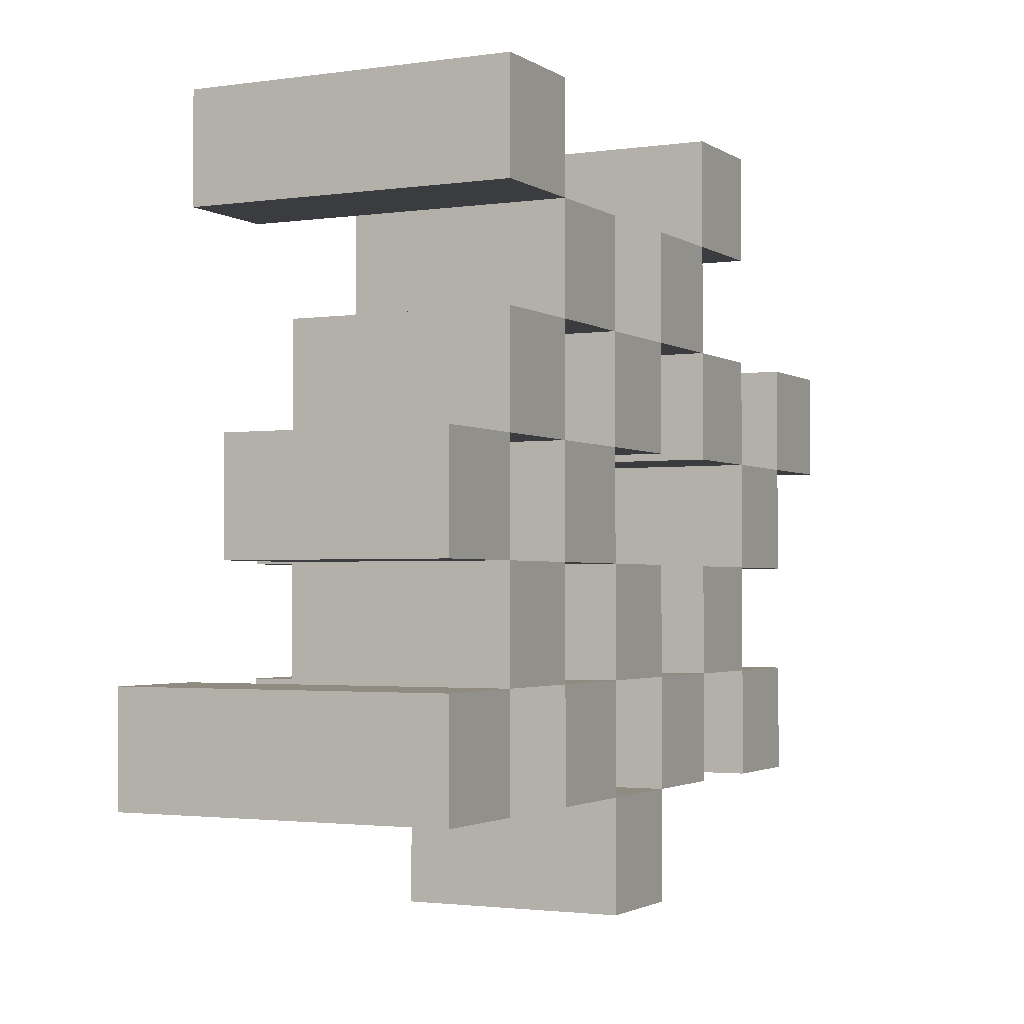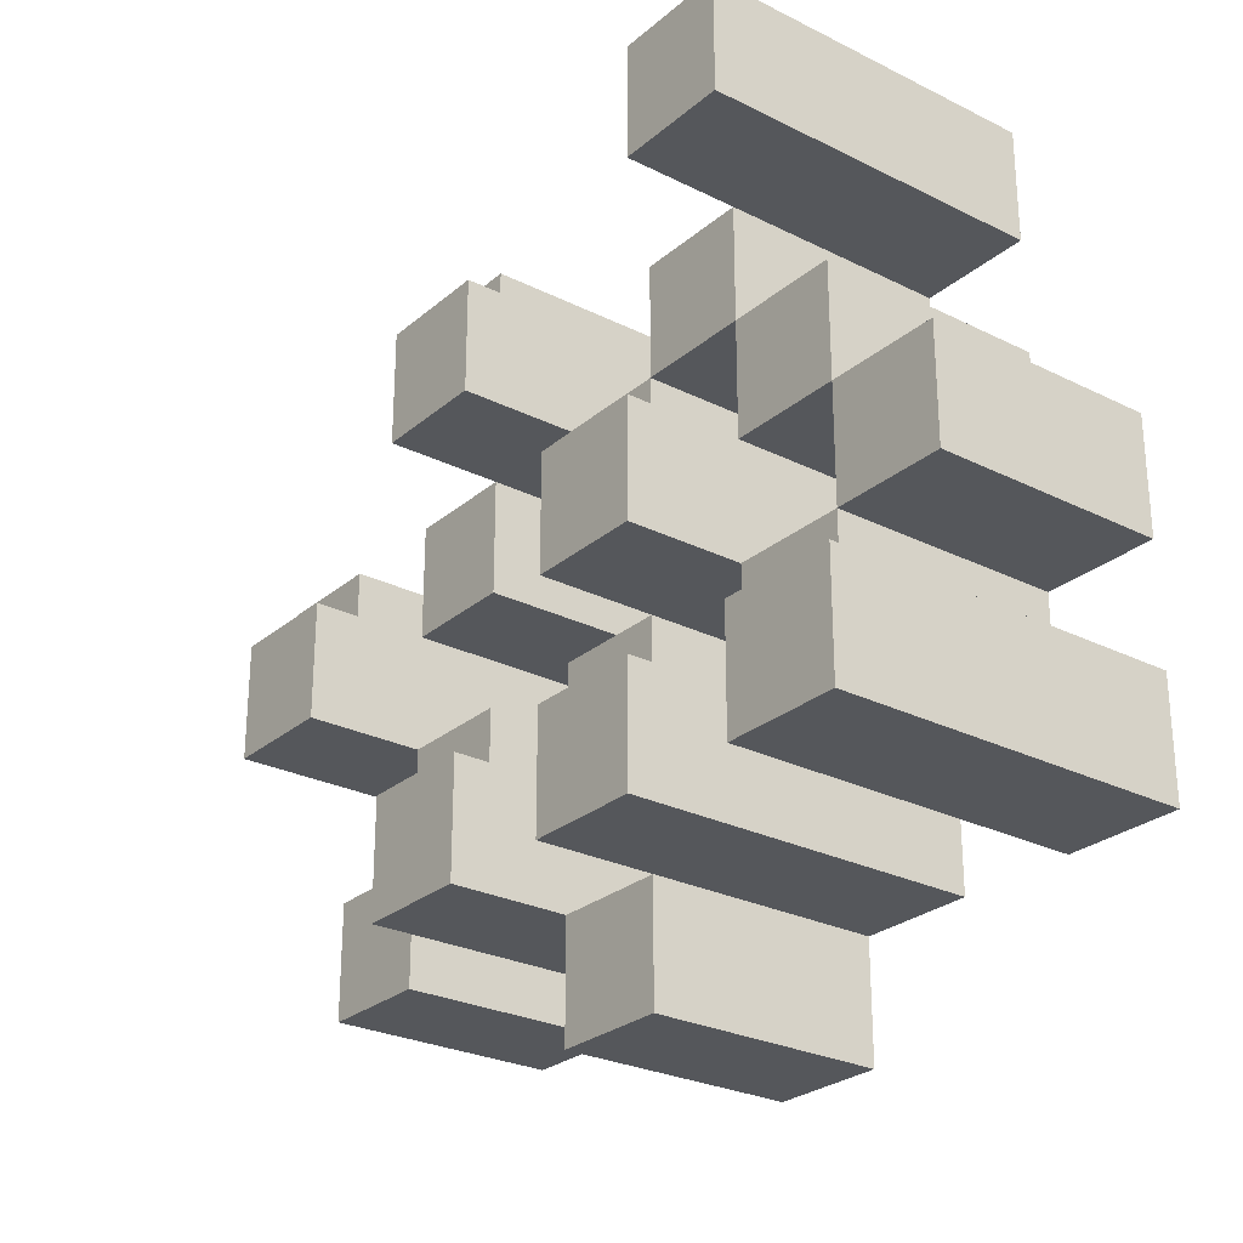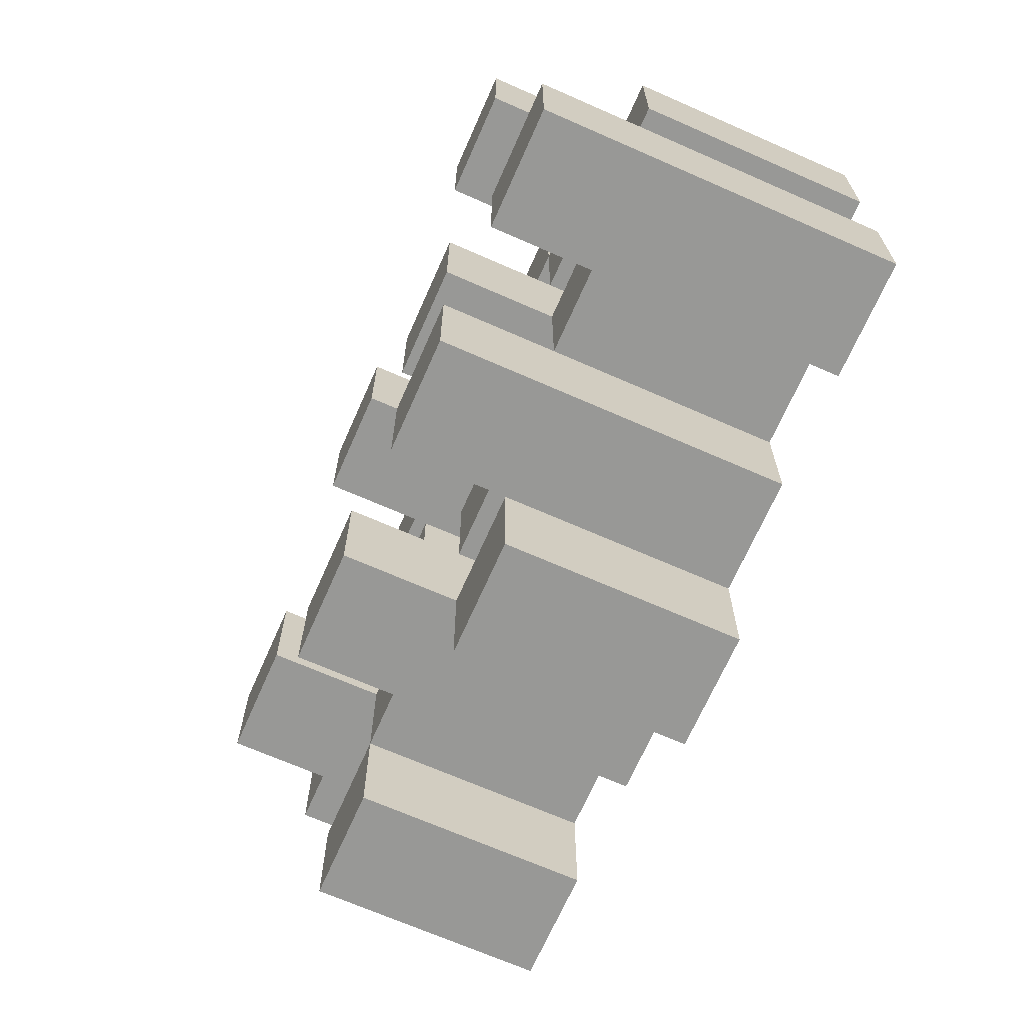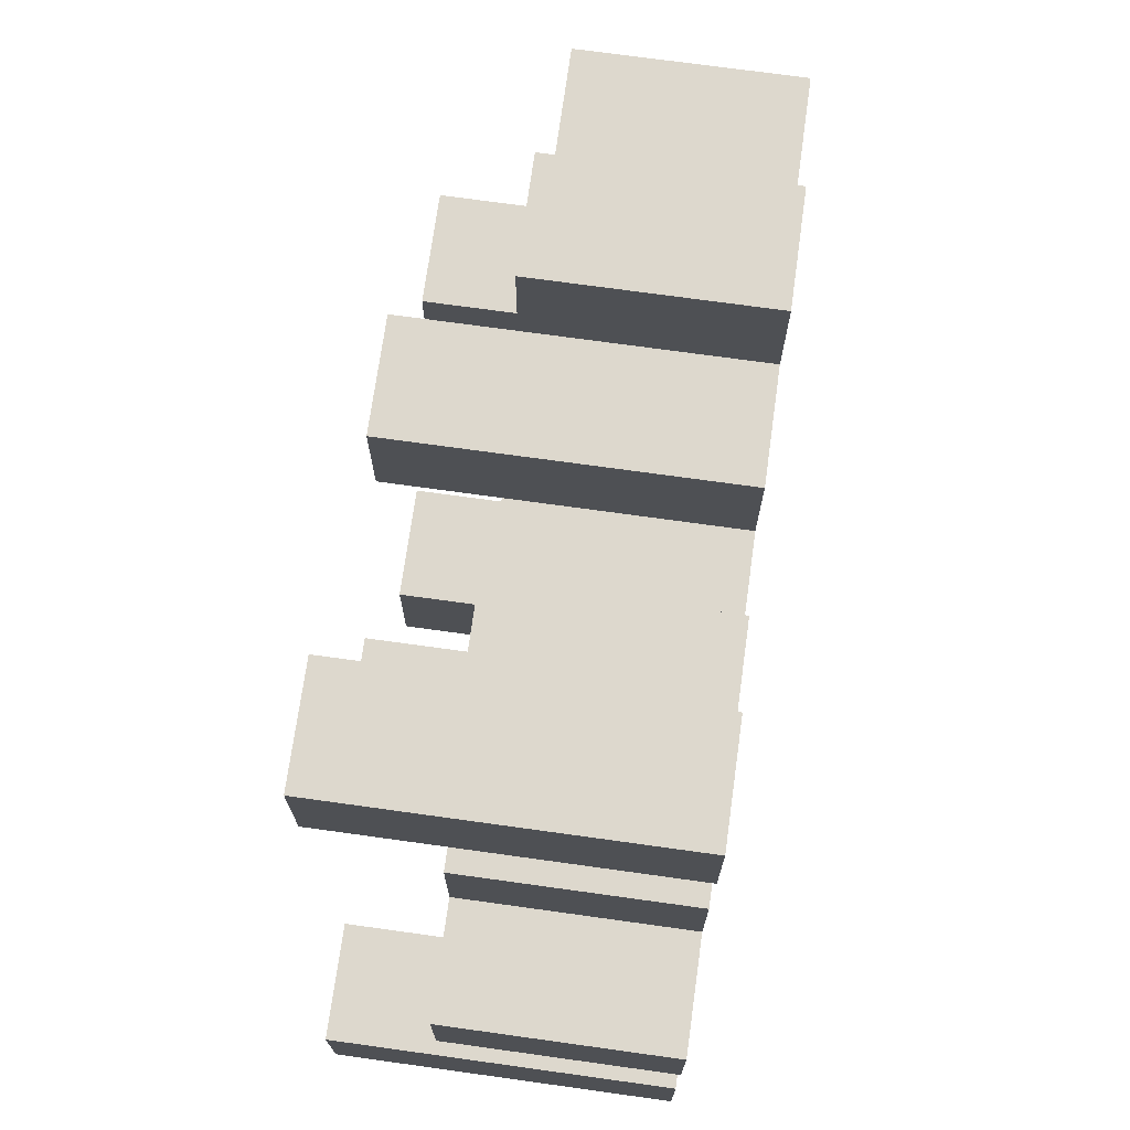
<metadata>
{"format":"obj","ext":"obj","renderer":"f3d","projection":"perspective","resolution":1024,"background":"white","views":[{"elev":-2.1,"azim":-63.2,"up":"+Z"},{"elev":-26.8,"azim":-127.8,"up":"+Z"},{"elev":-68.5,"azim":-113.8,"up":"+Z"},{"elev":72.1,"azim":-82.1,"up":"+Z"}]}
</metadata>
<code>
o
v 9.9 0.9 38.9
v 9.9 0.9 38.8
v 9.9 0.9 38.7
v 9.9 0.9 38.6
v 9.9 1.1 38.9
v 9.9 1.1 38.8
v 9.9 1.2 38.7
v 9.9 1.2 38.6
v 10 0.9 39.2
v 10 0.9 39.1
v 10 0.9 39
v 10 0.9 38.9
v 10 0.9 38.8
v 10 0.9 38.7
v 10 1.1 39
v 10 1.1 38.9
v 10 1.1 38.8
v 10 1.1 38.7
v 10 1.2 39.2
v 10 1.2 39.1
v 10.1 0.9 39.1
v 10.1 0.9 39
v 10.1 0.9 38.9
v 10.1 0.9 38.8
v 10.1 0.9 38.7
v 10.1 0.9 38.6
v 10.1 1.1 39.1
v 10.1 1.1 39
v 10.1 1.1 38.9
v 10.1 1.1 38.8
v 10.1 1.1 38.7
v 10.1 1.2 38.9
v 10.1 1.2 38.8
v 10.1 1.2 38.7
v 10.1 1.2 38.6
v 10.2 0.9 39
v 10.2 0.9 38.9
v 10.2 0.9 38.8
v 10.2 0.9 38.7
v 10.2 0.9 38.6
v 10.2 0.9 38.5
v 10.2 1.1 39
v 10.2 1.1 38.9
v 10.2 1.1 38.8
v 10.2 1.1 38.7
v 10.2 1.1 38.6
v 10.2 1.1 38.5
v 10.3 0.9 39.1
v 10.3 0.9 39
v 10.3 0.9 38.7
v 10.3 0.9 38.6
v 10.3 1.1 39
v 10.3 1.1 38.7
v 10.3 1.1 38.6
v 10.3 1.2 39.1
v 10.3 1.2 39
v 10.3 1.2 38.7
v 10.3 1.2 38.6
v 10.4 0.9 39.2
v 10.4 0.9 39.1
v 10.4 0.9 39
v 10.4 0.9 38.9
v 10.4 0.9 38.8
v 10.4 0.9 38.7
v 10.4 1.1 39.2
v 10.4 1.1 39.1
v 10.4 1.1 39
v 10.4 1.1 38.9
v 10.4 1.1 38.8
v 10.4 1.1 38.7
v 10.5 0.9 38.9
v 10.5 0.9 38.8
v 10.5 0.9 38.7
v 10.5 0.9 38.6
v 10.5 1.1 38.9
v 10.5 1.1 38.8
v 10.5 1.1 38.7
v 10.5 1.1 38.6
v 10.5 1.2 38.9
v 10.5 1.2 38.8
v 10.6 0.9 39
v 10.6 0.9 38.9
v 10.6 1.1 39
v 10.6 1.1 38.9
v 10 0.9 38.9
v 10 0.9 38.8
v 10 0.9 38.7
v 10 0.9 38.6
v 10 1.1 38.9
v 10 1.1 38.8
v 10 1.1 38.7
v 10 1.2 38.7
v 10 1.2 38.6
v 10.1 0.9 39.2
v 10.1 0.9 39.1
v 10.1 0.9 39
v 10.1 0.9 38.9
v 10.1 0.9 38.8
v 10.1 0.9 38.7
v 10.1 1.1 39.1
v 10.1 1.1 39
v 10.1 1.1 38.9
v 10.1 1.1 38.8
v 10.1 1.1 38.7
v 10.1 1.2 39.2
v 10.1 1.2 39.1
v 10.2 0.9 39.1
v 10.2 0.9 39
v 10.2 0.9 38.9
v 10.2 0.9 38.8
v 10.2 0.9 38.7
v 10.2 0.9 38.6
v 10.2 1.1 39.1
v 10.2 1.1 39
v 10.2 1.1 38.9
v 10.2 1.1 38.8
v 10.2 1.1 38.7
v 10.2 1.1 38.6
v 10.2 1.2 38.9
v 10.2 1.2 38.8
v 10.2 1.2 38.7
v 10.2 1.2 38.6
v 10.3 0.9 39
v 10.3 0.9 38.9
v 10.3 0.9 38.8
v 10.3 0.9 38.7
v 10.3 0.9 38.6
v 10.3 0.9 38.5
v 10.3 1.1 39
v 10.3 1.1 38.9
v 10.3 1.1 38.8
v 10.3 1.1 38.7
v 10.3 1.1 38.6
v 10.3 1.1 38.5
v 10.4 0.9 39.1
v 10.4 0.9 39
v 10.4 0.9 38.7
v 10.4 0.9 38.6
v 10.4 1.1 39.1
v 10.4 1.1 39
v 10.4 1.1 38.7
v 10.4 1.2 39.1
v 10.4 1.2 39
v 10.4 1.2 38.7
v 10.4 1.2 38.6
v 10.5 0.9 39.2
v 10.5 0.9 39.1
v 10.5 0.9 39
v 10.5 0.9 38.9
v 10.5 0.9 38.8
v 10.5 0.9 38.7
v 10.5 1.1 39.2
v 10.5 1.1 39.1
v 10.5 1.1 39
v 10.5 1.1 38.9
v 10.5 1.1 38.8
v 10.5 1.1 38.7
v 10.6 0.9 38.9
v 10.6 0.9 38.8
v 10.6 0.9 38.7
v 10.6 0.9 38.6
v 10.6 1.1 38.9
v 10.6 1.1 38.7
v 10.6 1.1 38.6
v 10.6 1.2 38.9
v 10.6 1.2 38.8
v 10.7 0.9 39
v 10.7 0.9 38.9
v 10.7 1.1 39
v 10.7 1.1 38.9
v 10 0.9 39.2
v 10 1.2 39.2
v 10.1 0.9 39.2
v 10.1 1.2 39.2
v 10.4 0.9 39.2
v 10.4 1.1 39.2
v 10.5 0.9 39.2
v 10.5 1.1 39.2
v 10.1 0.9 39.1
v 10.1 1.1 39.1
v 10.2 0.9 39.1
v 10.2 1.1 39.1
v 10.3 0.9 39.1
v 10.3 1.2 39.1
v 10.4 0.9 39.1
v 10.4 1.1 39.1
v 10.4 1.2 39.1
v 10 0.9 39
v 10 1.1 39
v 10.1 0.9 39
v 10.1 1.1 39
v 10.2 0.9 39
v 10.2 1.1 39
v 10.3 0.9 39
v 10.3 1.1 39
v 10.4 0.9 39
v 10.4 1.1 39
v 10.5 0.9 39
v 10.5 1.1 39
v 10.6 0.9 39
v 10.6 1.1 39
v 10.7 0.9 39
v 10.7 1.1 39
v 9.9 0.9 38.9
v 9.9 1.1 38.9
v 10 0.9 38.9
v 10 1.1 38.9
v 10.1 0.9 38.9
v 10.1 1.1 38.9
v 10.1 1.2 38.9
v 10.2 0.9 38.9
v 10.2 1.1 38.9
v 10.2 1.2 38.9
v 10.5 0.9 38.9
v 10.5 1.1 38.9
v 10.5 1.2 38.9
v 10.6 0.9 38.9
v 10.6 1.1 38.9
v 10.6 1.2 38.9
v 10 0.9 38.8
v 10 1.1 38.8
v 10.1 0.9 38.8
v 10.1 1.1 38.8
v 10.2 0.9 38.8
v 10.2 1.1 38.8
v 10.3 0.9 38.8
v 10.3 1.1 38.8
v 10.4 0.9 38.8
v 10.4 1.1 38.8
v 10.5 0.9 38.8
v 10.5 1.1 38.8
v 9.9 0.9 38.7
v 9.9 1.2 38.7
v 10 0.9 38.7
v 10 1.1 38.7
v 10 1.2 38.7
v 10.1 0.9 38.7
v 10.1 1.1 38.7
v 10.1 1.2 38.7
v 10.2 0.9 38.7
v 10.2 1.1 38.7
v 10.2 1.2 38.7
v 10.3 0.9 38.7
v 10.3 1.1 38.7
v 10.3 1.2 38.7
v 10.4 0.9 38.7
v 10.4 1.1 38.7
v 10.4 1.2 38.7
v 10.5 0.9 38.7
v 10.5 1.1 38.7
v 10.6 0.9 38.7
v 10.6 1.1 38.7
v 10.2 0.9 38.6
v 10.2 1.1 38.6
v 10.3 0.9 38.6
v 10.3 1.1 38.6
v 10 0.9 39.1
v 10 1.2 39.1
v 10.1 0.9 39.1
v 10.1 1.1 39.1
v 10.1 1.2 39.1
v 10.4 0.9 39.1
v 10.4 1.1 39.1
v 10.5 0.9 39.1
v 10.5 1.1 39.1
v 10.1 0.9 39
v 10.1 1.1 39
v 10.2 0.9 39
v 10.2 1.1 39
v 10.3 0.9 39
v 10.3 1.1 39
v 10.3 1.2 39
v 10.4 0.9 39
v 10.4 1.1 39
v 10.4 1.2 39
v 10 0.9 38.9
v 10 1.1 38.9
v 10.1 0.9 38.9
v 10.1 1.1 38.9
v 10.2 0.9 38.9
v 10.2 1.1 38.9
v 10.3 0.9 38.9
v 10.3 1.1 38.9
v 10.4 0.9 38.9
v 10.4 1.1 38.9
v 10.5 0.9 38.9
v 10.5 1.1 38.9
v 10.6 0.9 38.9
v 10.6 1.1 38.9
v 10.7 0.9 38.9
v 10.7 1.1 38.9
v 9.9 0.9 38.8
v 9.9 1.1 38.8
v 10 0.9 38.8
v 10 1.1 38.8
v 10.1 0.9 38.8
v 10.1 1.1 38.8
v 10.1 1.2 38.8
v 10.2 0.9 38.8
v 10.2 1.1 38.8
v 10.2 1.2 38.8
v 10.5 0.9 38.8
v 10.5 1.1 38.8
v 10.5 1.2 38.8
v 10.6 0.9 38.8
v 10.6 1.2 38.8
v 10 0.9 38.7
v 10 1.1 38.7
v 10.1 0.9 38.7
v 10.1 1.1 38.7
v 10.2 0.9 38.7
v 10.2 1.1 38.7
v 10.3 0.9 38.7
v 10.3 1.1 38.7
v 10.4 0.9 38.7
v 10.4 1.1 38.7
v 10.5 0.9 38.7
v 10.5 1.1 38.7
v 9.9 0.9 38.6
v 9.9 1.2 38.6
v 10 0.9 38.6
v 10 1.2 38.6
v 10.1 0.9 38.6
v 10.1 1.2 38.6
v 10.2 0.9 38.6
v 10.2 1.1 38.6
v 10.2 1.2 38.6
v 10.3 0.9 38.6
v 10.3 1.1 38.6
v 10.3 1.2 38.6
v 10.4 0.9 38.6
v 10.4 1.2 38.6
v 10.5 0.9 38.6
v 10.5 1.1 38.6
v 10.6 0.9 38.6
v 10.6 1.1 38.6
v 10.2 0.9 38.5
v 10.2 1.1 38.5
v 10.3 0.9 38.5
v 10.3 1.1 38.5
v 10 0.9 39.2
v 10.1 0.9 39.2
v 10.4 0.9 39.2
v 10.5 0.9 39.2
v 10 0.9 39.1
v 10.1 0.9 39.1
v 10.2 0.9 39.1
v 10.3 0.9 39.1
v 10.4 0.9 39.1
v 10.5 0.9 39.1
v 10 0.9 39
v 10.1 0.9 39
v 10.2 0.9 39
v 10.3 0.9 39
v 10.4 0.9 39
v 10.5 0.9 39
v 10.6 0.9 39
v 10.7 0.9 39
v 9.9 0.9 38.9
v 10 0.9 38.9
v 10.1 0.9 38.9
v 10.2 0.9 38.9
v 10.3 0.9 38.9
v 10.4 0.9 38.9
v 10.5 0.9 38.9
v 10.6 0.9 38.9
v 10.7 0.9 38.9
v 9.9 0.9 38.8
v 10 0.9 38.8
v 10.1 0.9 38.8
v 10.2 0.9 38.8
v 10.3 0.9 38.8
v 10.4 0.9 38.8
v 10.5 0.9 38.8
v 10.6 0.9 38.8
v 9.9 0.9 38.7
v 10 0.9 38.7
v 10.1 0.9 38.7
v 10.2 0.9 38.7
v 10.3 0.9 38.7
v 10.4 0.9 38.7
v 10.5 0.9 38.7
v 10.6 0.9 38.7
v 9.9 0.9 38.6
v 10 0.9 38.6
v 10.1 0.9 38.6
v 10.2 0.9 38.6
v 10.3 0.9 38.6
v 10.4 0.9 38.6
v 10.5 0.9 38.6
v 10.6 0.9 38.6
v 10.2 0.9 38.5
v 10.3 0.9 38.5
v 10.4 1.1 39.2
v 10.5 1.1 39.2
v 10.1 1.1 39.1
v 10.2 1.1 39.1
v 10.4 1.1 39.1
v 10.5 1.1 39.1
v 10 1.1 39
v 10.1 1.1 39
v 10.2 1.1 39
v 10.3 1.1 39
v 10.4 1.1 39
v 10.5 1.1 39
v 10.6 1.1 39
v 10.7 1.1 39
v 9.9 1.1 38.9
v 10 1.1 38.9
v 10.1 1.1 38.9
v 10.2 1.1 38.9
v 10.3 1.1 38.9
v 10.4 1.1 38.9
v 10.5 1.1 38.9
v 10.6 1.1 38.9
v 10.7 1.1 38.9
v 9.9 1.1 38.8
v 10 1.1 38.8
v 10.1 1.1 38.8
v 10.2 1.1 38.8
v 10.3 1.1 38.8
v 10.4 1.1 38.8
v 10.5 1.1 38.8
v 10 1.1 38.7
v 10.1 1.1 38.7
v 10.2 1.1 38.7
v 10.3 1.1 38.7
v 10.4 1.1 38.7
v 10.5 1.1 38.7
v 10.6 1.1 38.7
v 10.2 1.1 38.6
v 10.3 1.1 38.6
v 10.5 1.1 38.6
v 10.6 1.1 38.6
v 10.2 1.1 38.5
v 10.3 1.1 38.5
v 10 1.2 39.2
v 10.1 1.2 39.2
v 10 1.2 39.1
v 10.1 1.2 39.1
v 10.3 1.2 39.1
v 10.4 1.2 39.1
v 10.3 1.2 39
v 10.4 1.2 39
v 10.1 1.2 38.9
v 10.2 1.2 38.9
v 10.5 1.2 38.9
v 10.6 1.2 38.9
v 10.1 1.2 38.8
v 10.2 1.2 38.8
v 10.5 1.2 38.8
v 10.6 1.2 38.8
v 9.9 1.2 38.7
v 10 1.2 38.7
v 10.1 1.2 38.7
v 10.2 1.2 38.7
v 10.3 1.2 38.7
v 10.4 1.2 38.7
v 9.9 1.2 38.6
v 10 1.2 38.6
v 10.1 1.2 38.6
v 10.2 1.2 38.6
v 10.3 1.2 38.6
v 10.4 1.2 38.6
f 5 2 1
f 6 2 5
f 7 4 3
f 8 4 7
f 15 12 11
f 16 12 15
f 17 14 13
f 18 14 17
f 19 10 9
f 20 10 19
f 27 22 21
f 28 22 27
f 29 24 23
f 30 24 29
f 31 26 25
f 32 30 29
f 33 30 32
f 34 26 31
f 35 26 34
f 42 37 36
f 43 37 42
f 44 39 38
f 45 39 44
f 46 41 40
f 47 41 46
f 52 49 48
f 53 51 50
f 54 51 53
f 55 52 48
f 56 52 55
f 57 54 53
f 58 54 57
f 65 60 59
f 66 60 65
f 67 62 61
f 68 62 67
f 69 64 63
f 70 64 69
f 75 72 71
f 76 72 75
f 77 74 73
f 78 74 77
f 79 76 75
f 80 76 79
f 83 82 81
f 84 82 83
f 85 86 89
f 89 86 90
f 87 88 91
f 91 88 92
f 92 88 93
f 94 95 100
f 96 97 101
f 101 97 102
f 98 99 103
f 103 99 104
f 94 100 105
f 105 100 106
f 107 108 113
f 113 108 114
f 109 110 115
f 115 110 116
f 111 112 117
f 117 112 118
f 115 116 119
f 119 116 120
f 117 118 121
f 121 118 122
f 123 124 129
f 129 124 130
f 125 126 131
f 131 126 132
f 127 128 133
f 133 128 134
f 135 136 139
f 139 136 140
f 137 138 141
f 139 140 142
f 142 140 143
f 141 138 144
f 144 138 145
f 146 147 152
f 152 147 153
f 148 149 154
f 154 149 155
f 150 151 156
f 156 151 157
f 158 159 162
f 160 161 163
f 163 161 164
f 162 159 165
f 165 159 166
f 167 168 169
f 169 168 170
f 173 172 171
f 174 172 173
f 177 176 175
f 178 176 177
f 181 180 179
f 182 180 181
f 185 184 183
f 186 184 185
f 187 184 186
f 190 189 188
f 191 189 190
f 194 193 192
f 195 193 194
f 198 197 196
f 199 197 198
f 202 201 200
f 203 201 202
f 206 205 204
f 207 205 206
f 211 209 208
f 211 210 209
f 212 210 211
f 213 210 212
f 217 215 214
f 217 216 215
f 218 216 217
f 219 216 218
f 222 221 220
f 223 221 222
f 226 225 224
f 227 225 226
f 230 229 228
f 231 229 230
f 234 233 232
f 235 233 234
f 236 233 235
f 240 238 237
f 240 239 238
f 241 239 240
f 242 239 241
f 246 244 243
f 246 245 244
f 247 245 246
f 248 245 247
f 251 250 249
f 252 250 251
f 255 254 253
f 256 254 255
f 257 258 259
f 259 258 260
f 260 258 261
f 262 263 264
f 264 263 265
f 266 267 268
f 268 267 269
f 270 271 273
f 271 272 273
f 273 272 274
f 274 272 275
f 276 277 278
f 278 277 279
f 280 281 282
f 282 281 283
f 284 285 286
f 286 285 287
f 288 289 290
f 290 289 291
f 292 293 294
f 294 293 295
f 296 297 299
f 297 298 299
f 299 298 300
f 300 298 301
f 302 303 305
f 303 304 305
f 305 304 306
f 307 308 309
f 309 308 310
f 311 312 313
f 313 312 314
f 315 316 317
f 317 316 318
f 319 320 321
f 321 320 322
f 323 324 325
f 325 324 326
f 326 324 327
f 328 329 331
f 329 330 331
f 331 330 332
f 333 334 335
f 335 334 336
f 337 338 339
f 339 338 340
f 345 342 341
f 346 342 345
f 349 344 343
f 350 344 349
f 352 347 346
f 353 347 352
f 354 349 348
f 355 349 354
f 360 352 351
f 361 352 360
f 362 354 353
f 363 354 362
f 364 356 355
f 365 356 364
f 366 358 357
f 367 358 366
f 368 360 359
f 369 360 368
f 370 362 361
f 371 362 370
f 374 366 365
f 375 366 374
f 377 370 369
f 378 370 377
f 379 372 371
f 380 372 379
f 381 374 373
f 382 374 381
f 384 377 376
f 385 377 384
f 386 379 378
f 387 379 386
f 388 381 380
f 389 381 388
f 390 383 382
f 391 383 390
f 392 388 387
f 393 388 392
f 394 395 398
f 398 395 399
f 396 397 401
f 401 397 402
f 400 401 409
f 409 401 410
f 402 403 411
f 411 403 412
f 404 405 413
f 413 405 414
f 406 407 415
f 415 407 416
f 408 409 417
f 417 409 418
f 418 419 424
f 424 419 425
f 420 421 426
f 426 421 427
f 422 423 428
f 428 423 429
f 429 430 433
f 433 430 434
f 431 432 435
f 435 432 436
f 437 438 439
f 439 438 440
f 441 442 443
f 443 442 444
f 445 446 449
f 449 446 450
f 447 448 451
f 451 448 452
f 453 454 459
f 459 454 460
f 455 456 461
f 461 456 462
f 457 458 463
f 463 458 464

</code>
